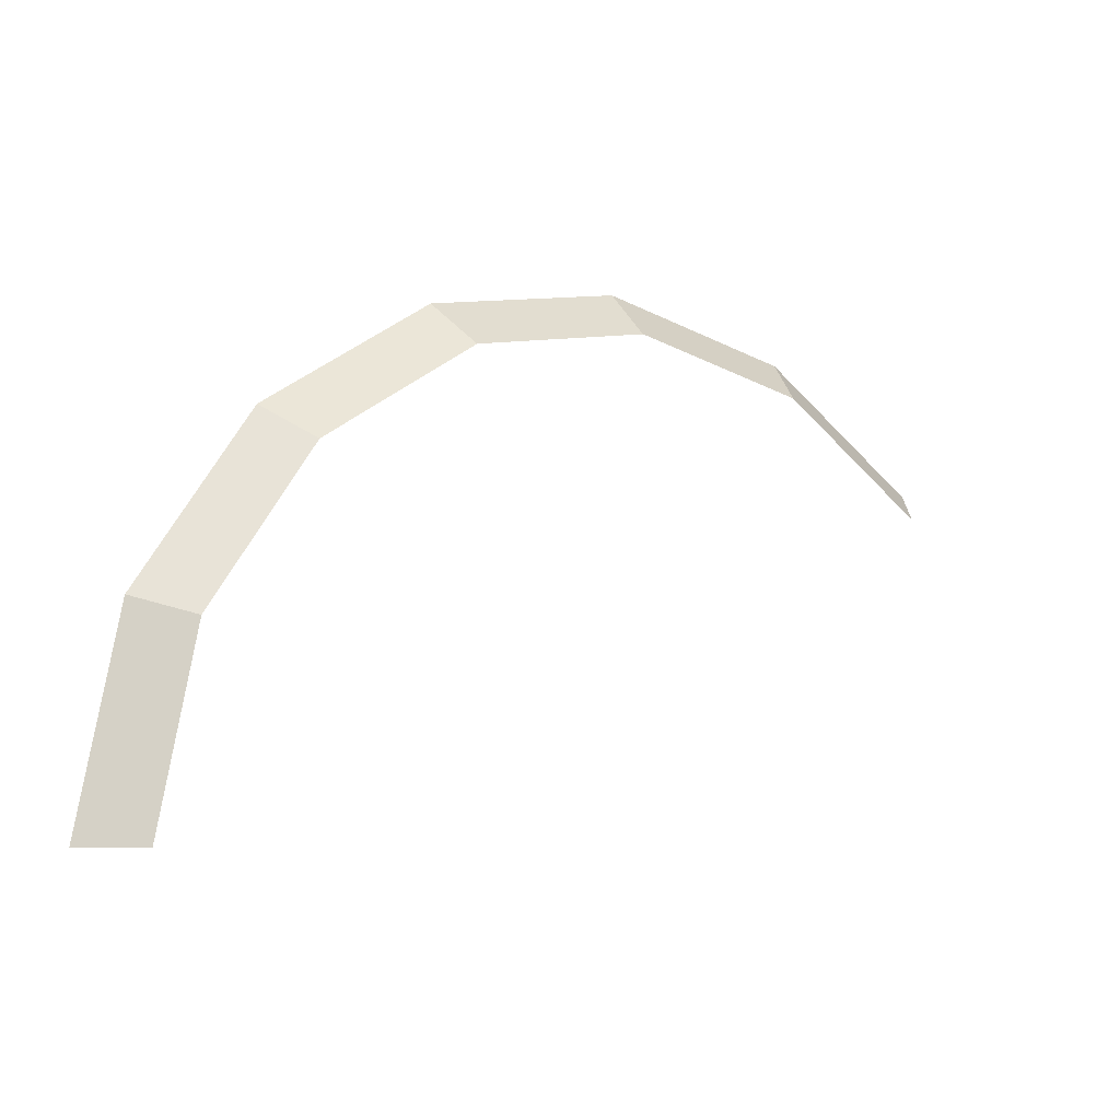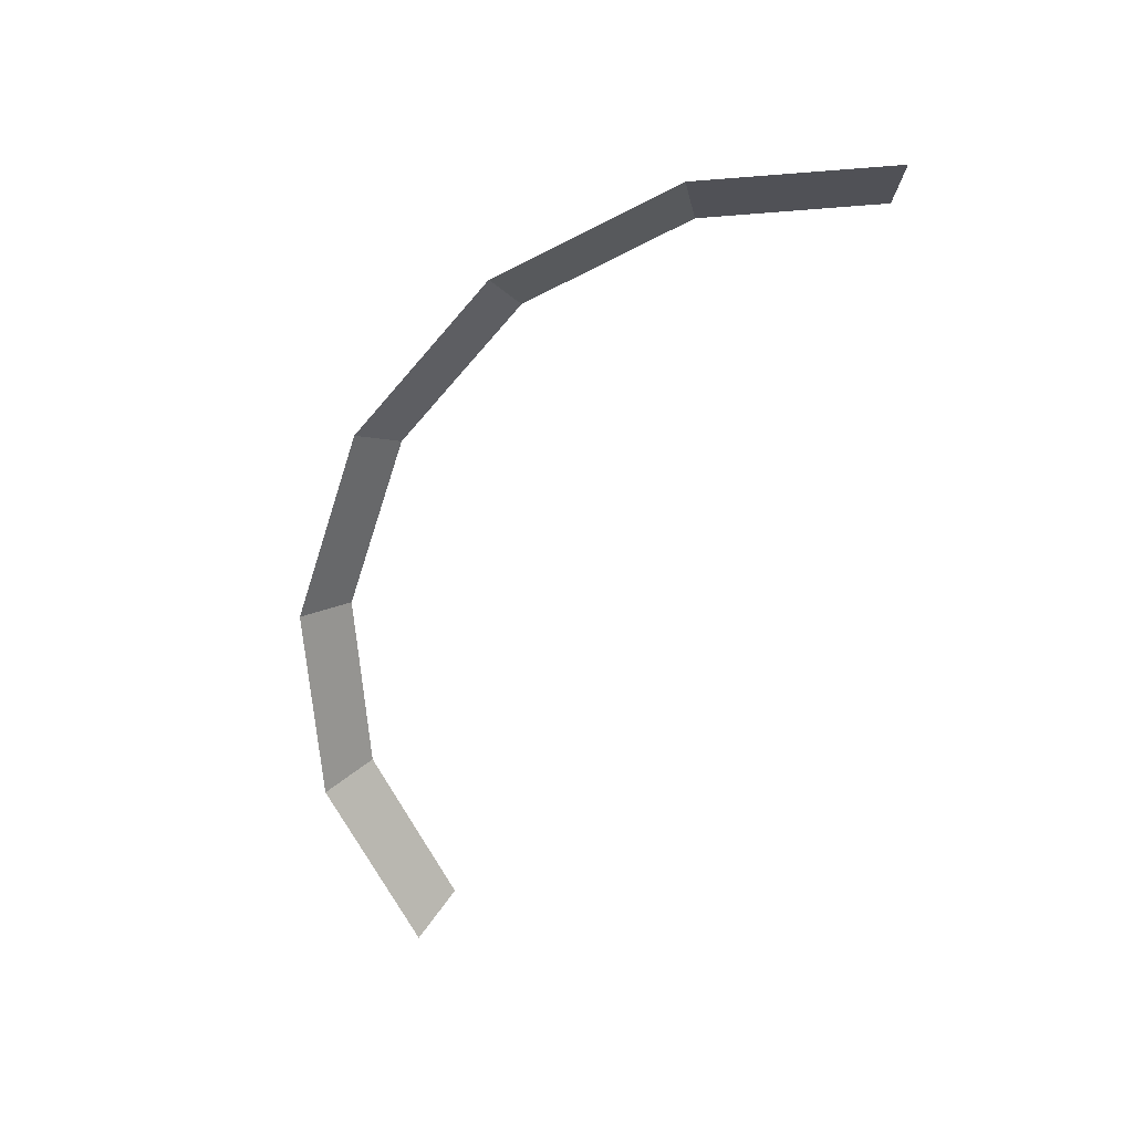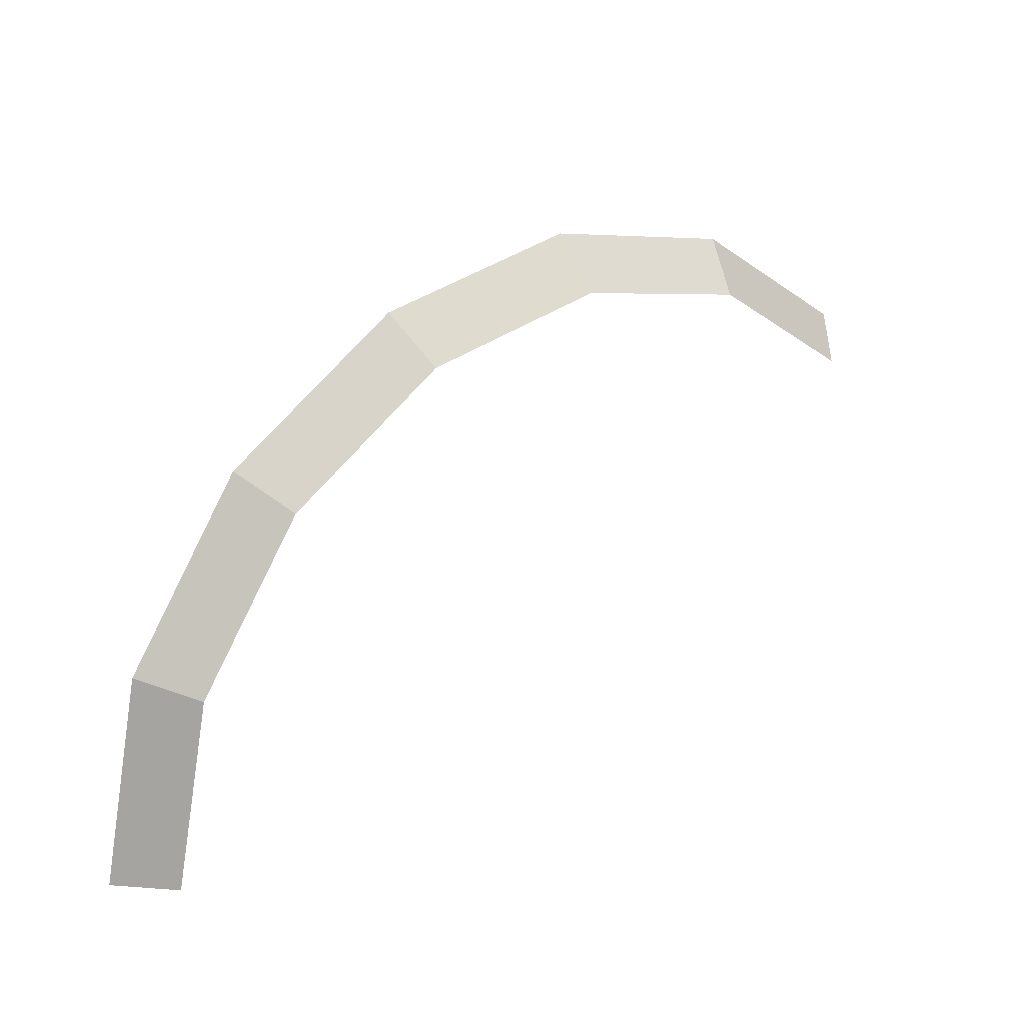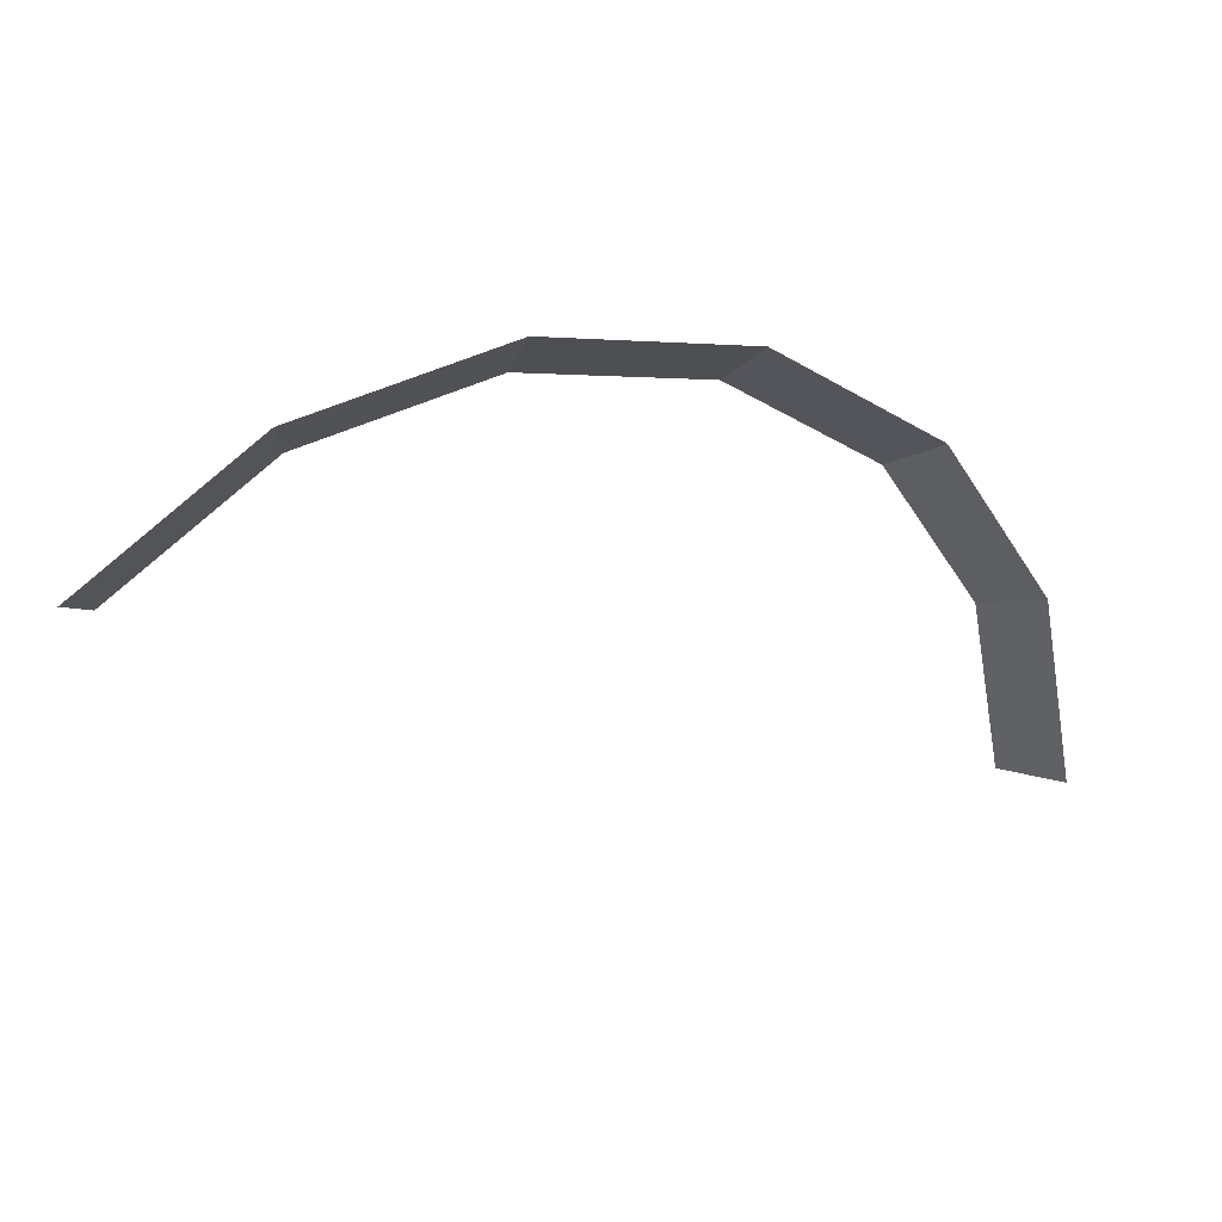
<metadata>
{"format":"obj","ext":"obj","renderer":"f3d","projection":"perspective","resolution":1024,"background":"white","views":[{"elev":-8.9,"azim":144.6,"up":"+Z"},{"elev":-66.2,"azim":83.2,"up":"+Y"},{"elev":23.3,"azim":142.3,"up":"+Z"},{"elev":28.3,"azim":-22.8,"up":"+Z"}]}
</metadata>
<code>
v 0.5 0.05 0
v 0.462 0.05 0.1913
v 0.5081 0 0.2105
v 0.55 0 0
v 0.462 0.05 0.1913
v 0.3535 0.05 0.3535
v 0.3889 0 0.3889
v 0.5081 0 0.2105
v 0.3535 0.05 0.3535
v 0.1913 0.05 0.462
v 0.2105 0 0.5081
v 0.3889 0 0.3889
v 0.1913 0.05 0.462
v 0 0.05 0.5
v 0 0 0.55
v 0.2105 0 0.5081
v 0 0.05 0.5
v -0.1913 0.05 0.462
v -0.2105 0 0.5081
v 0 0 0.55
v -0.1913 0.05 0.462
v -0.3535 0.05 0.3535
v -0.3889 0 0.3889
v -0.2105 0 0.5081
g mesh999
f 1 2 3
f 3 4 1
f 5 6 7
f 7 8 5
f 9 10 11
f 11 12 9
f 13 14 15
f 15 16 13
f 17 18 19
f 19 20 17
f 21 22 23
f 23 24 21

</code>
